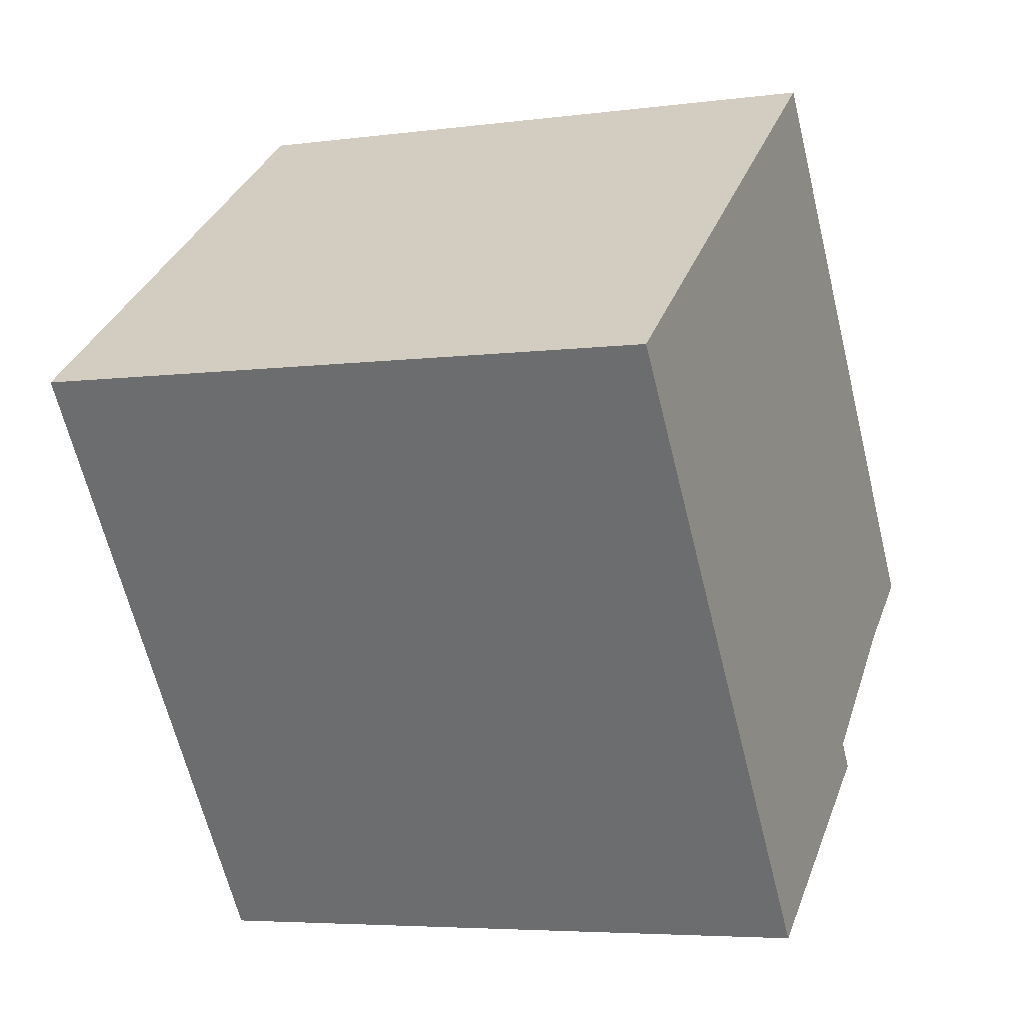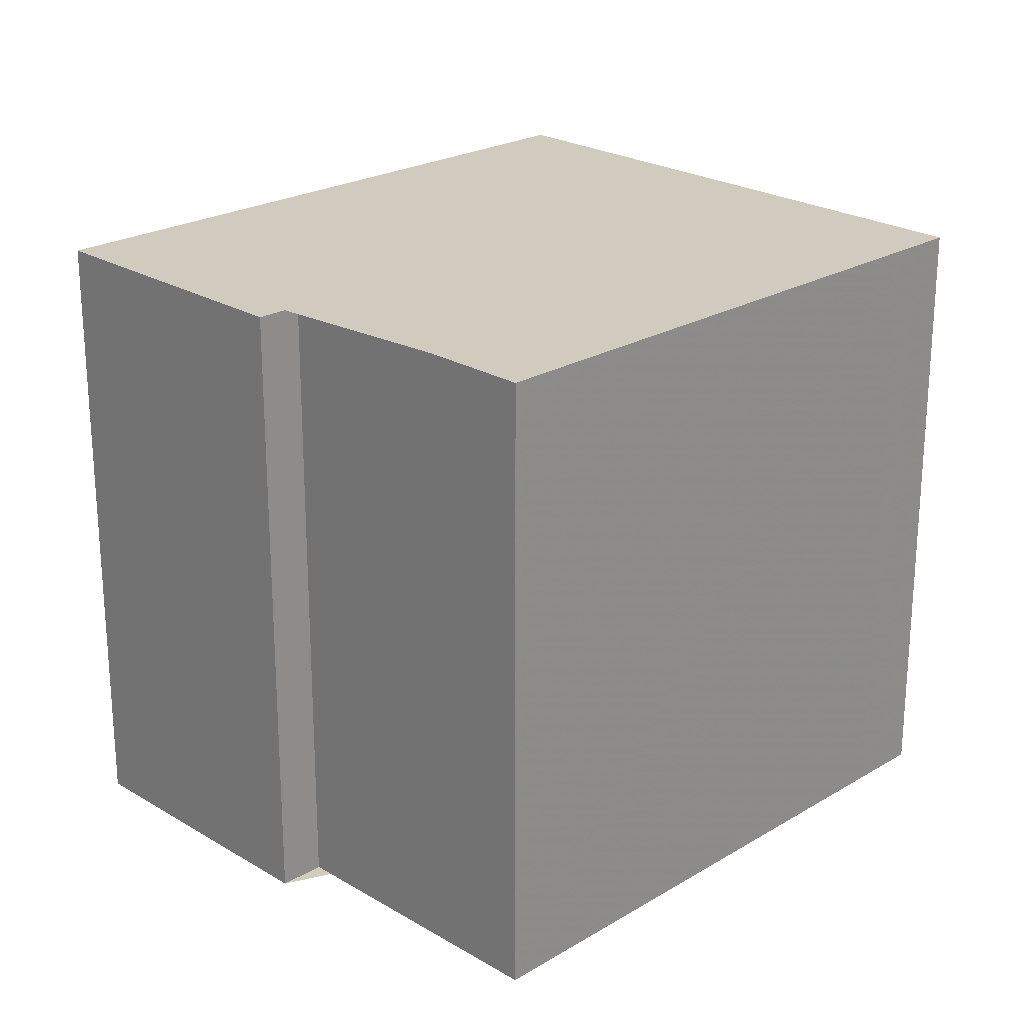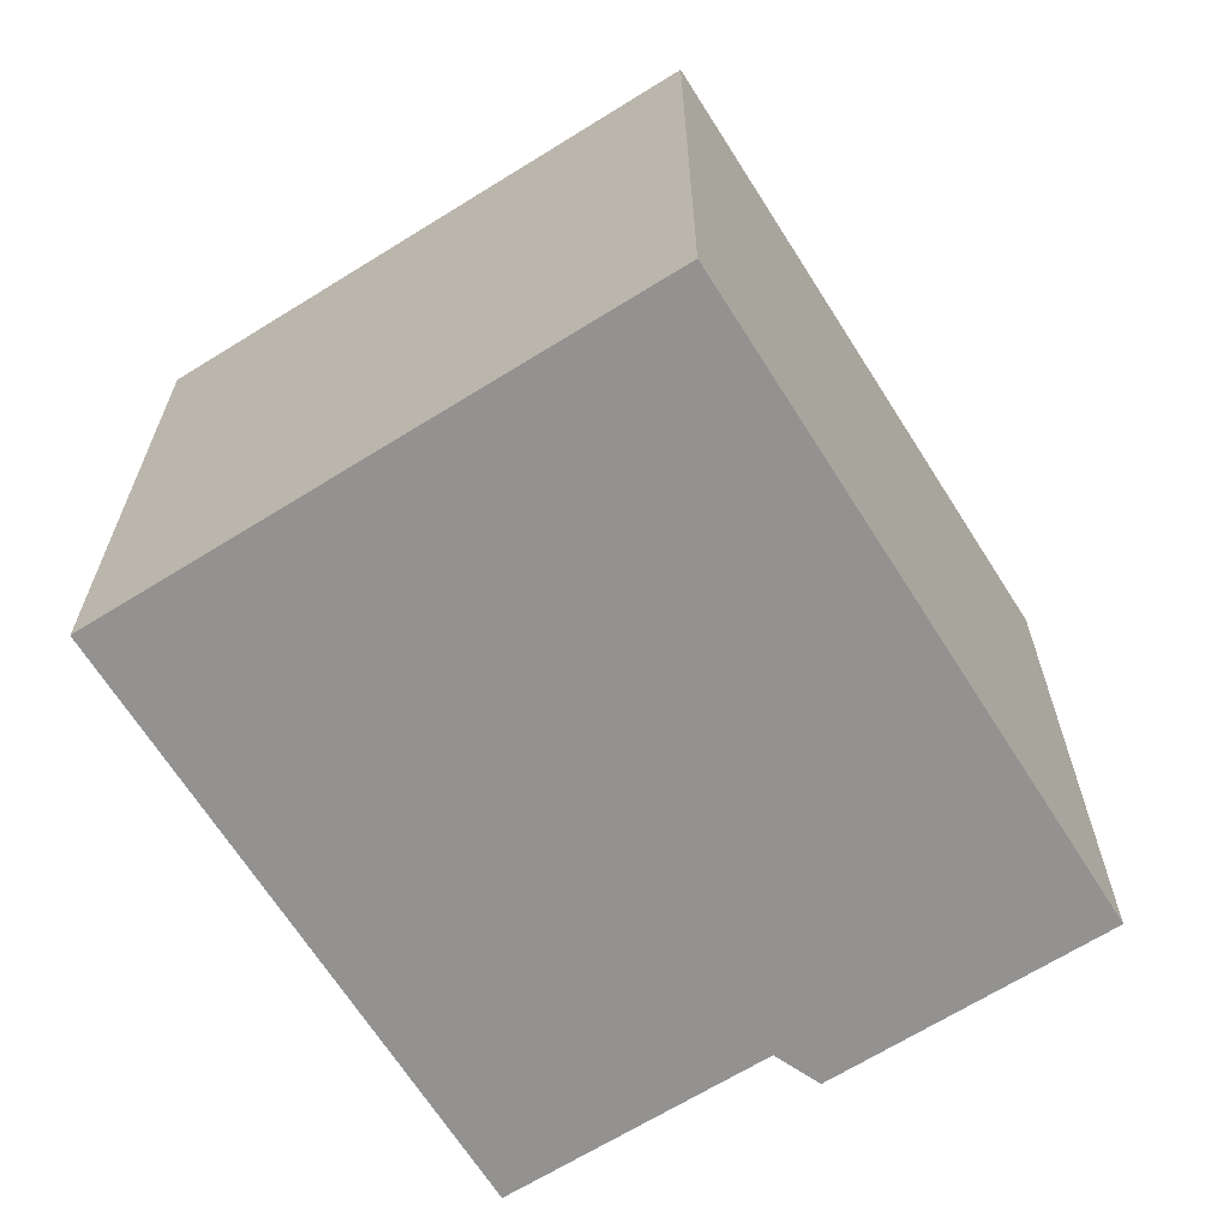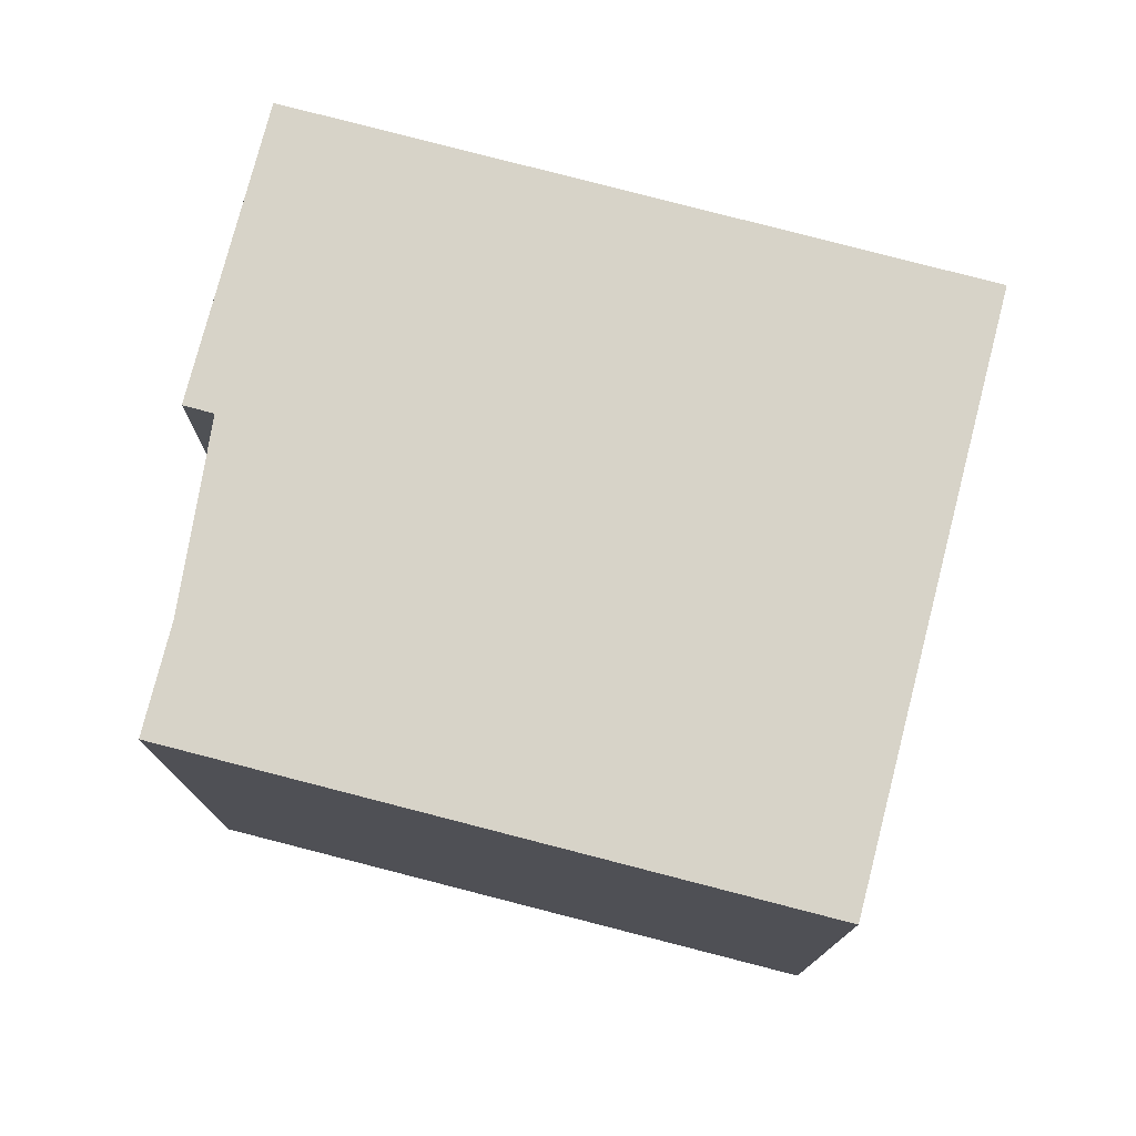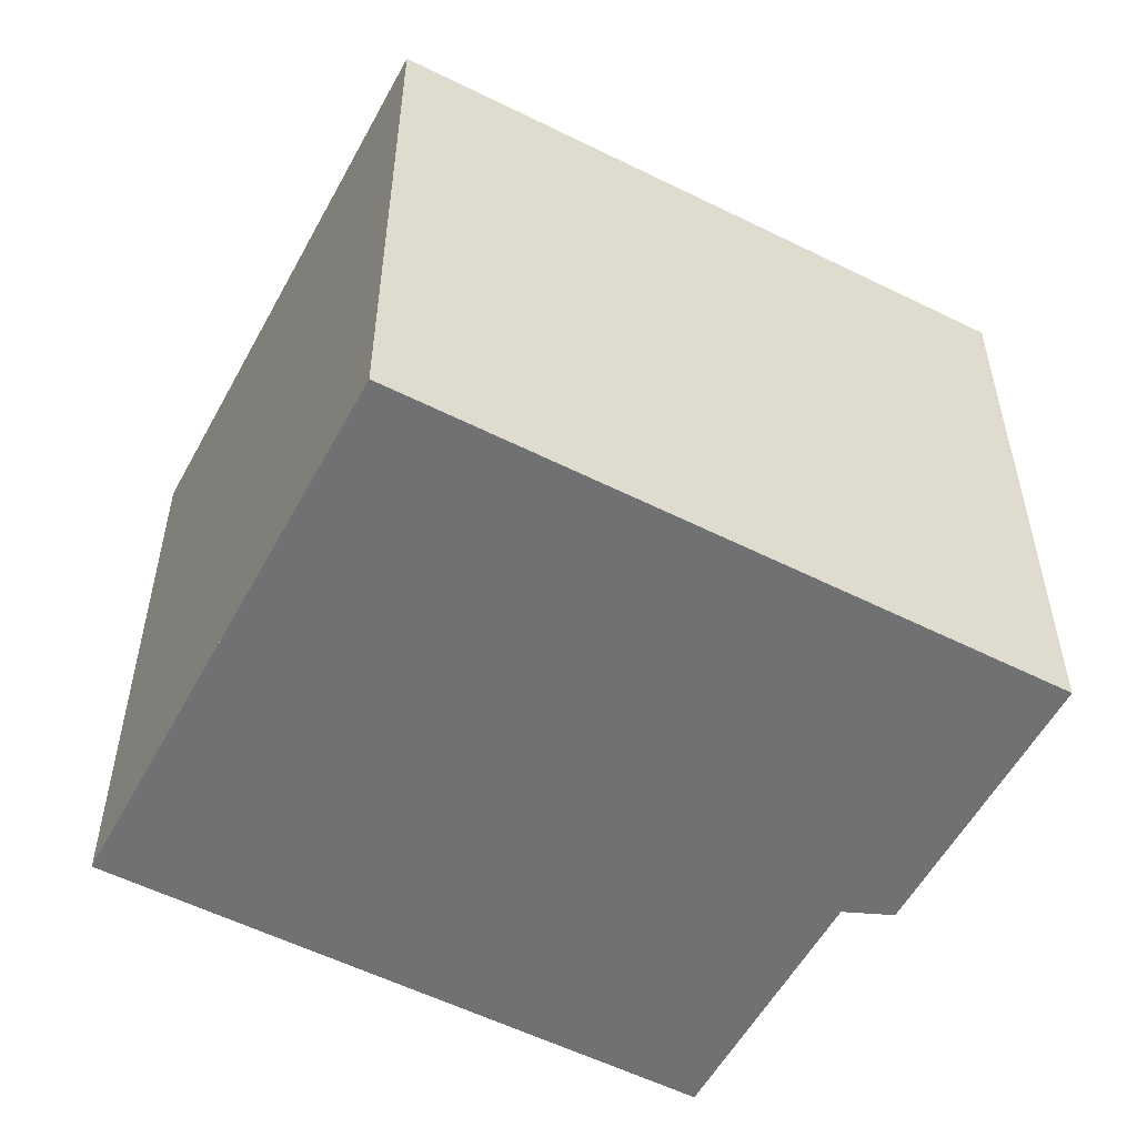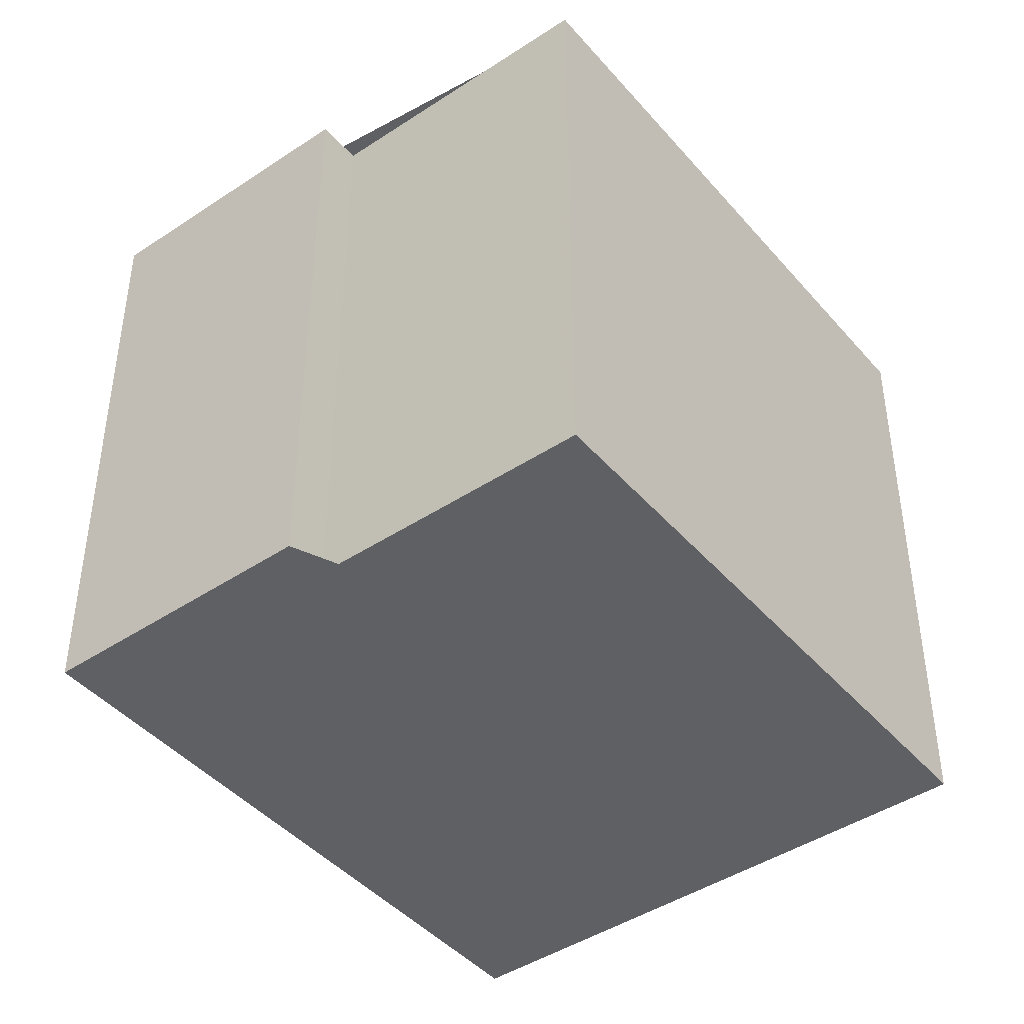
<metadata>
{"format":"obj","ext":"obj","renderer":"f3d","projection":"perspective","resolution":1024,"background":"white","views":[{"elev":-5.2,"azim":-67.4,"up":"+Y"},{"elev":24.0,"azim":80.8,"up":"+Z"},{"elev":-66.4,"azim":-112.0,"up":"+Z"},{"elev":77.5,"azim":140.3,"up":"+Z"},{"elev":-55.2,"azim":-82.1,"up":"+Z"},{"elev":-44.0,"azim":73.7,"up":"+Z"}]}
</metadata>
<code>
v -894.5 -1575 9.189
v -887.4 -1570 9.216
v -887.4 -1570 9.216
v -881.9 -1577 9.342
v -885.4 -1580 9.328
v -885 -1580 9.338
v -888.6 -1583 9.324
v -887.1 -1570 9.224
v -894.1 -1575 9.196
v -882.1 -1577 9.341
v -887.2 -1570 9.224
v -887.6 -1570 9.216
v -885.3 -1580 9.332
v -888.8 -1583 9.318
v -886.6 -1581 9.326
v -886.4 -1581 9.332
v -891.9 -1574 9.205
v -886.9 -1571 9.23
v -891.6 -1574 9.212
v -893.8 -1576 9.203
v -882.1 -1577 9.34
v -886.9 -1581 9.321
v -889.1 -1582 9.312
v -888.8 -1583 9.318
v -889 -1582 9.312
v -893.8 -1576 9.203
v -892.3 -1573 9.198
v -886.8 -1571 9.231
v -882 -1577 9.34
v -894.1 -1575 9.196
v -894.4 -1575 9.189
v -888.6 -1583 9.324
v -894.4 -1575 9.189
v -894.5 -1575 9.189
v -894.5 -1575 0
v -894.4 -1575 0
v -887.4 -1570 9.216
v -887.4 -1570 9.216
v -887.4 -1570 0
v -887.4 -1570 0
v -887.1 -1570 9.224
v -887.4 -1570 9.216
v -887.4 -1570 0
v -887.1 -1570 0
v -882.1 -1577 9.341
v -881.9 -1577 9.342
v -881.9 -1577 -1.776e-15
v -882.1 -1577 0
v -885.3 -1580 9.332
v -885.4 -1580 9.328
v -885.4 -1580 0
v -885.3 -1580 0
v -886.4 -1581 9.332
v -885 -1580 9.338
v -885 -1580 0
v -886.4 -1581 0
v -888.8 -1583 9.318
v -888.6 -1583 9.324
v -888.6 -1583 0
v -888.8 -1583 0
v -886.8 -1571 9.231
v -887.1 -1570 9.224
v -887.1 -1570 0
v -886.8 -1571 0
v -894.5 -1575 9.189
v -894.1 -1575 9.196
v -894.1 -1575 0
v -894.5 -1575 0
v -885.4 -1580 9.328
v -882.1 -1577 9.341
v -882.1 -1577 0
v -885.4 -1580 0
v -887.4 -1570 9.216
v -887.6 -1570 9.216
v -887.6 -1570 0
v -887.4 -1570 0
v -885 -1580 9.338
v -885.3 -1580 9.332
v -885.3 -1580 0
v -885 -1580 0
v -889.1 -1582 9.312
v -888.8 -1583 9.318
v -888.8 -1583 0
v -889.1 -1582 0
v -888.6 -1583 9.324
v -886.4 -1581 9.332
v -886.4 -1581 0
v -888.6 -1583 0
v -894.1 -1575 9.196
v -893.8 -1576 9.203
v -893.8 -1576 0
v -894.1 -1575 0
v -893.8 -1576 9.203
v -889.1 -1582 9.312
v -889.1 -1582 0
v -893.8 -1576 0
v -887.6 -1570 9.216
v -892.3 -1573 9.198
v -892.3 -1573 0
v -887.6 -1570 0
v -882 -1577 9.34
v -886.8 -1571 9.231
v -886.8 -1571 0
v -882 -1577 0
v -881.9 -1577 9.342
v -882 -1577 9.34
v -882 -1577 0
v -881.9 -1577 -1.776e-15
v -892.3 -1573 9.198
v -894.4 -1575 9.189
v -894.4 -1575 0
v -892.3 -1573 0
v -888.6 -1583 9.324
v -888.6 -1583 9.324
v -888.6 -1583 0
v -888.6 -1583 0
v -894.5 -1575 0
v -887.4 -1570 0
v -887.4 -1570 0
v -881.9 -1577 0
v -885.4 -1580 0
v -885 -1580 0
v -888.6 -1583 0
f 12 2 3 8 11
f 18 11 8 28
f 30 17 19 26
f 31 27 17 30
f 24 15 16 32
f 15 13 6 16
f 19 17 11 18
f 22 19 18 21
f 26 19 22 25
f 21 10 5 13 15 22
f 25 22 15 24
f 24 14 23 25
f 25 23 20 26
f 27 12 11 17
f 21 18 28 29
f 29 4 10 21
f 26 20 9 30
f 30 9 1 31
f 32 7 14 24
f 34 35 36 33
f 38 39 40 37
f 42 43 44 41
f 46 47 48 45
f 50 51 52 49
f 54 55 56 53
f 58 59 60 57
f 62 63 64 61
f 66 67 68 65
f 70 71 72 69
f 74 75 76 73
f 78 79 80 77
f 82 83 84 81
f 86 87 88 85
f 90 91 92 89
f 94 95 96 93
f 98 99 100 97
f 102 103 104 101
f 106 107 108 105
f 110 111 112 109
f 114 115 116 113
f 118 119 120 121 122 123 117

</code>
